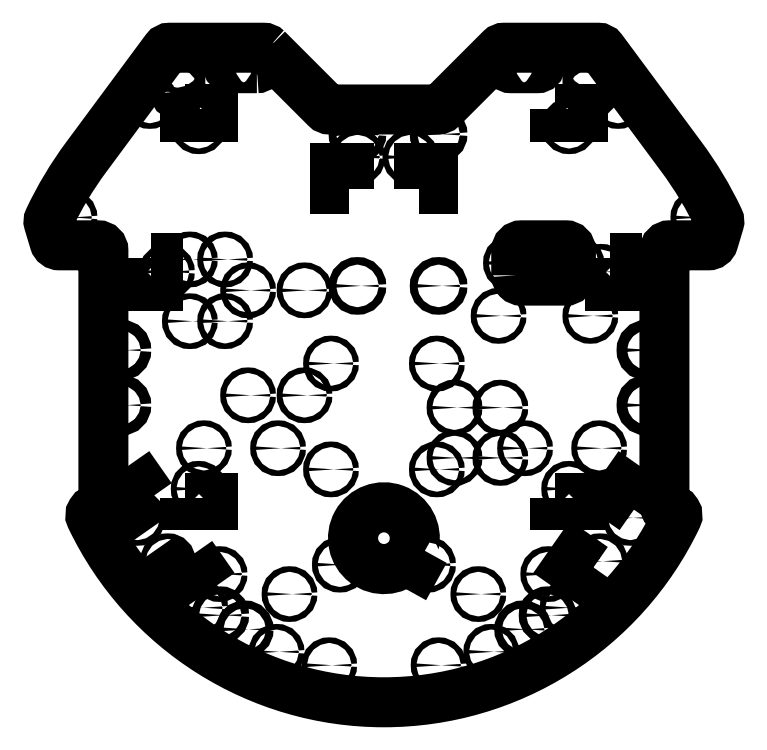
<metadata>
{"format":"dxf","ext":"dxf","renderer":"ezdxf+matplotlib","layout":"modelspace","background":"white","min_lineweight":24,"dpi":150}
</metadata>
<code>
0
SECTION
2
ENTITIES
0
CIRCLE
8
0
10
-149
20
-15.6
30
0
40
3
210
0
220
-0
230
1
0
CIRCLE
8
0
10
149.1
20
-15.6
30
0
40
3
210
0
220
-0
230
1
0
CIRCLE
8
0
10
149.1
20
15.6
30
0
40
3
210
0
220
-0
230
1
0
CIRCLE
8
0
10
-149
20
15.6
30
0
40
3
210
0
220
-0
230
1
0
CIRCLE
8
0
10
65
20
35
30
0
40
1.6
210
0
220
-0
230
1
0
CIRCLE
8
0
10
117
20
35
30
0
40
1.6
210
0
220
-0
230
1
0
CIRCLE
8
0
10
-132.7
20
156.8
30
0
40
1.6
210
0
220
-0
230
1
0
CIRCLE
8
0
10
178.2
20
90.8
30
0
40
1.6
210
0
220
-0
230
1
0
CIRCLE
8
0
10
-178.2
20
90.8
30
0
40
1.6
210
0
220
-0
230
1
0
CIRCLE
8
0
10
132.7
20
156.8
30
0
40
1.6
210
0
220
-0
230
1
0
LWPOLYLINE
8
0
90
4
70
1
43
0
10
-113
20
152
10
-97
20
152
10
-97
20
148
10
-113
20
148
0
LWPOLYLINE
8
0
90
4
70
1
43
0
10
97
20
-68
10
113
20
-68
10
113
20
-72
10
97
20
-72
0
LWPOLYLINE
8
0
90
4
70
1
43
0
10
-132
20
68
10
-128
20
68
10
-128
20
52
10
-132
20
52
0
LWPOLYLINE
8
0
90
4
70
1
43
0
10
97
20
152
10
113
20
152
10
113
20
148
10
97
20
148
0
LWPOLYLINE
8
0
90
4
70
1
43
0
10
128
20
68
10
132
20
68
10
132
20
52
10
128
20
52
0
LWPOLYLINE
8
0
90
4
70
1
43
0
10
-113
20
-68
10
-97
20
-68
10
-97
20
-72
10
-113
20
-72
0
LWPOLYLINE
8
0
90
34
70
1
43
0
10
-66.12
20
186.1
42
0.1989
10
-68.24
20
187
10
-121.3
20
187
42
0.2376
10
-123.7
20
185.8
10
-168.7
20
125
42
0.04889
10
-189.8
20
89.86
42
0.1855
10
-190
20
87.71
10
-186.8
20
77.14
42
0.3312
10
-183.9
20
75
10
-162
20
75
42
-0.4142
10
-159
20
72
10
-159
20
-72
42
-0.4142
10
-162
20
-75
10
-163.3
20
-75
42
0.5516
10
-166
20
-79.29
42
0.6306
10
166
20
-79.29
42
0.5516
10
163.3
20
-75
10
162
20
-75
42
-0.4142
10
159
20
-72
10
159
20
72
42
-0.4142
10
162
20
75
10
183.9
20
75
42
0.3312
10
186.8
20
77.14
10
190
20
87.71
42
0.1855
10
189.8
20
89.86
42
0.04889
10
168.7
20
125
10
123.7
20
185.8
42
0.2376
10
121.3
20
187
10
68.24
20
187
42
0.1989
10
66.12
20
186.1
10
32.88
20
152.9
42
-0.1989
10
30.76
20
152
10
-30.76
20
152
42
-0.1989
10
-32.88
20
152.9
0
CIRCLE
8
0
10
92.76
20
-134.7
30
0
40
2.15
210
0
220
-0
230
1
0
CIRCLE
8
0
10
-92.76
20
-134.7
30
0
40
2.15
210
0
220
-0
230
1
0
CIRCLE
8
0
10
31
20
138
30
0
40
2.15
210
0
220
-0
230
1
0
CIRCLE
8
0
10
-15
20
52
30
0
40
2.15
210
0
220
-0
230
1
0
CIRCLE
8
0
10
31
20
52
30
0
40
2.15
210
0
220
-0
230
1
0
CIRCLE
8
0
10
-15
20
138
30
0
40
2.15
210
0
220
-0
230
1
0
CIRCLE
8
0
10
-78.9
20
-142.7
30
0
40
2.15
210
0
220
-0
230
1
0
CIRCLE
8
0
10
78.9
20
-142.7
30
0
40
2.15
210
0
220
-0
230
1
0
CIRCLE
8
0
10
109
20
65
30
0
40
1.6
210
0
220
-0
230
1
0
CIRCLE
8
0
10
105
20
142.5
30
0
40
1.6
210
0
220
-0
230
1
0
CIRCLE
8
0
10
-105
20
-63
30
0
40
1.6
210
0
220
-0
230
1
0
CIRCLE
8
0
10
123
20
60
30
0
40
1.6
210
0
220
-0
230
1
0
CIRCLE
8
0
10
105
20
-63
30
0
40
1.6
210
0
220
-0
230
1
0
CIRCLE
8
0
10
-123
20
60
30
0
40
1.6
210
0
220
-0
230
1
0
CIRCLE
8
0
10
-105
20
142.5
30
0
40
1.6
210
0
220
-0
230
1
0
CIRCLE
8
0
10
72
20
65
30
0
40
1.6
210
0
220
-0
230
1
0
LWPOLYLINE
8
0
90
4
70
1
43
0
10
-72
20
175.4
10
-87
20
175.4
42
-1
10
-87
20
178.6
10
-72
20
178.6
42
-1
0
LWPOLYLINE
8
0
90
4
70
1
43
0
10
20
20
107
10
20
20
119
10
28
20
119
10
28
20
107
0
LWPOLYLINE
8
0
90
4
70
1
43
0
10
141.7
20
-74.82
10
131.9
20
-67.93
10
136.5
20
-61.38
10
146.3
20
-68.26
0
LWPOLYLINE
8
0
90
4
70
1
43
0
10
118.8
20
-107.6
10
114.2
20
-114.1
10
104.4
20
-107.3
10
108.9
20
-100.7
0
LWPOLYLINE
8
0
90
4
70
1
43
0
10
-20
20
107
10
-28
20
107
10
-28
20
119
10
-20
20
119
0
LWPOLYLINE
8
0
90
4
70
1
43
0
10
-118.6
20
162
42
1
10
-115.4
20
162
10
-115.4
20
177
42
1
10
-118.6
20
177
0
LWPOLYLINE
8
0
90
4
70
1
43
0
10
118.6
20
177
10
118.6
20
162
42
-1
10
115.4
20
162
10
115.4
20
177
42
-1
0
LWPOLYLINE
8
0
90
4
70
1
43
0
10
-131.9
20
-67.93
10
-141.7
20
-74.82
10
-146.3
20
-68.26
10
-136.5
20
-61.38
0
LWPOLYLINE
8
0
90
4
70
1
43
0
10
23.21
20
-98.15
10
18.37
20
-106.9
10
12.24
20
-103.5
42
-6.854
10
17.09
20
-94.76
0
LWPOLYLINE
8
0
90
4
70
1
43
0
10
-108.9
20
-100.7
10
-104.4
20
-107.3
10
-114.2
20
-114.1
10
-118.8
20
-107.6
0
LWPOLYLINE
8
0
90
4
70
1
43
0
10
72
20
178.6
42
1
10
72
20
175.4
10
87
20
175.4
42
1
10
87
20
178.6
0
LWPOLYLINE
8
0
90
8
70
1
43
0
10
75
20
58
10
75
20
72
42
-0.4142
10
78
20
75
10
103
20
75
42
-0.4142
10
106
20
72
10
106
20
58
42
-0.4142
10
103
20
55
10
78
20
55
42
-0.4142
0
CIRCLE
8
0
10
15
20
125
30
0
40
1.6
210
0
220
-0
230
1
0
CIRCLE
8
0
10
53.51
20
-122.7
30
0
40
1.6
210
0
220
-0
230
1
0
CIRCLE
8
0
10
40
20
-17
30
0
40
1.6
210
0
220
-0
230
1
0
CIRCLE
8
0
10
66
20
-45.5
30
0
40
1.6
210
0
220
-0
230
1
0
CIRCLE
8
0
10
-30
20
8
30
0
40
1.6
210
0
220
-0
230
1
0
CIRCLE
8
0
10
30
20
-52
30
0
40
1.6
210
0
220
-0
230
1
0
CIRCLE
8
0
10
-110
20
67
30
0
40
1.6
210
0
220
-0
230
1
0
CIRCLE
8
0
10
-90
20
32
30
0
40
1.6
210
0
220
-0
230
1
0
CIRCLE
8
0
10
-122.5
20
-104.1
30
0
40
1.6
210
0
220
-0
230
1
0
CIRCLE
8
0
10
122.5
20
-104.1
30
0
40
1.6
210
0
220
-0
230
1
0
CIRCLE
8
0
10
-77
20
49.5
30
0
40
1.6
210
0
220
-0
230
1
0
CIRCLE
8
0
10
-45
20
-10
30
0
40
1.6
210
0
220
-0
230
1
0
CIRCLE
8
0
10
80
20
-40
30
0
40
1.6
210
0
220
-0
230
1
0
CIRCLE
8
0
10
-60
20
-40
30
0
40
1.6
210
0
220
-0
230
1
0
CIRCLE
8
0
10
-104.2
20
-130.4
30
0
40
1.6
210
0
220
-0
230
1
0
CIRCLE
8
0
10
60.85
20
-155.4
30
0
40
1.6
210
0
220
-0
230
1
0
CIRCLE
8
0
10
104.2
20
-130.4
30
0
40
1.6
210
0
220
-0
230
1
0
CIRCLE
8
0
10
31
20
-163
30
0
40
1.6
210
0
220
-0
230
1
0
CIRCLE
8
0
10
-25
20
-106
30
0
40
1.6
210
0
220
-0
230
1
0
CIRCLE
8
0
10
25
20
-106
30
0
40
1.6
210
0
220
-0
230
1
0
CIRCLE
8
0
10
-31
20
-163
30
0
40
1.6
210
0
220
-0
230
1
0
CIRCLE
8
0
10
93.15
20
-111.3
30
0
40
1.6
210
0
220
-0
230
1
0
CIRCLE
8
0
10
-60.85
20
-155.4
30
0
40
1.6
210
0
220
-0
230
1
0
CIRCLE
8
0
10
-93.15
20
-111.3
30
0
40
1.6
210
0
220
-0
230
1
0
CIRCLE
8
0
10
-102
20
-40
30
0
40
1.6
210
0
220
-0
230
1
0
CIRCLE
8
0
10
122
20
-40
30
0
40
1.6
210
0
220
-0
230
1
0
CIRCLE
8
0
10
-77
20
-10
30
0
40
1.6
210
0
220
-0
230
1
0
CIRCLE
8
0
10
-45
20
49.5
30
0
40
1.6
210
0
220
-0
230
1
0
CIRCLE
8
0
10
139.7
20
-79.48
30
0
40
1.6
210
0
220
-0
230
1
0
CIRCLE
8
0
10
-139.7
20
-79.48
30
0
40
1.6
210
0
220
-0
230
1
0
CIRCLE
8
0
10
-110
20
32
30
0
40
1.6
210
0
220
-0
230
1
0
CIRCLE
8
0
10
-90
20
67
30
0
40
1.6
210
0
220
-0
230
1
0
CIRCLE
8
0
10
30
20
8
30
0
40
1.6
210
0
220
-0
230
1
0
CIRCLE
8
0
10
-30
20
-52
30
0
40
1.6
210
0
220
-0
230
1
0
CIRCLE
8
0
10
40
20
-45.5
30
0
40
1.6
210
0
220
-0
230
1
0
CIRCLE
8
0
10
66
20
-17
30
0
40
1.6
210
0
220
-0
230
1
0
CIRCLE
8
0
10
-53.51
20
-122.7
30
0
40
1.6
210
0
220
-0
230
1
0
CIRCLE
8
0
10
-15
20
125
30
0
40
1.6
210
0
220
-0
230
1
0
ENDSEC
0
EOF

</code>
